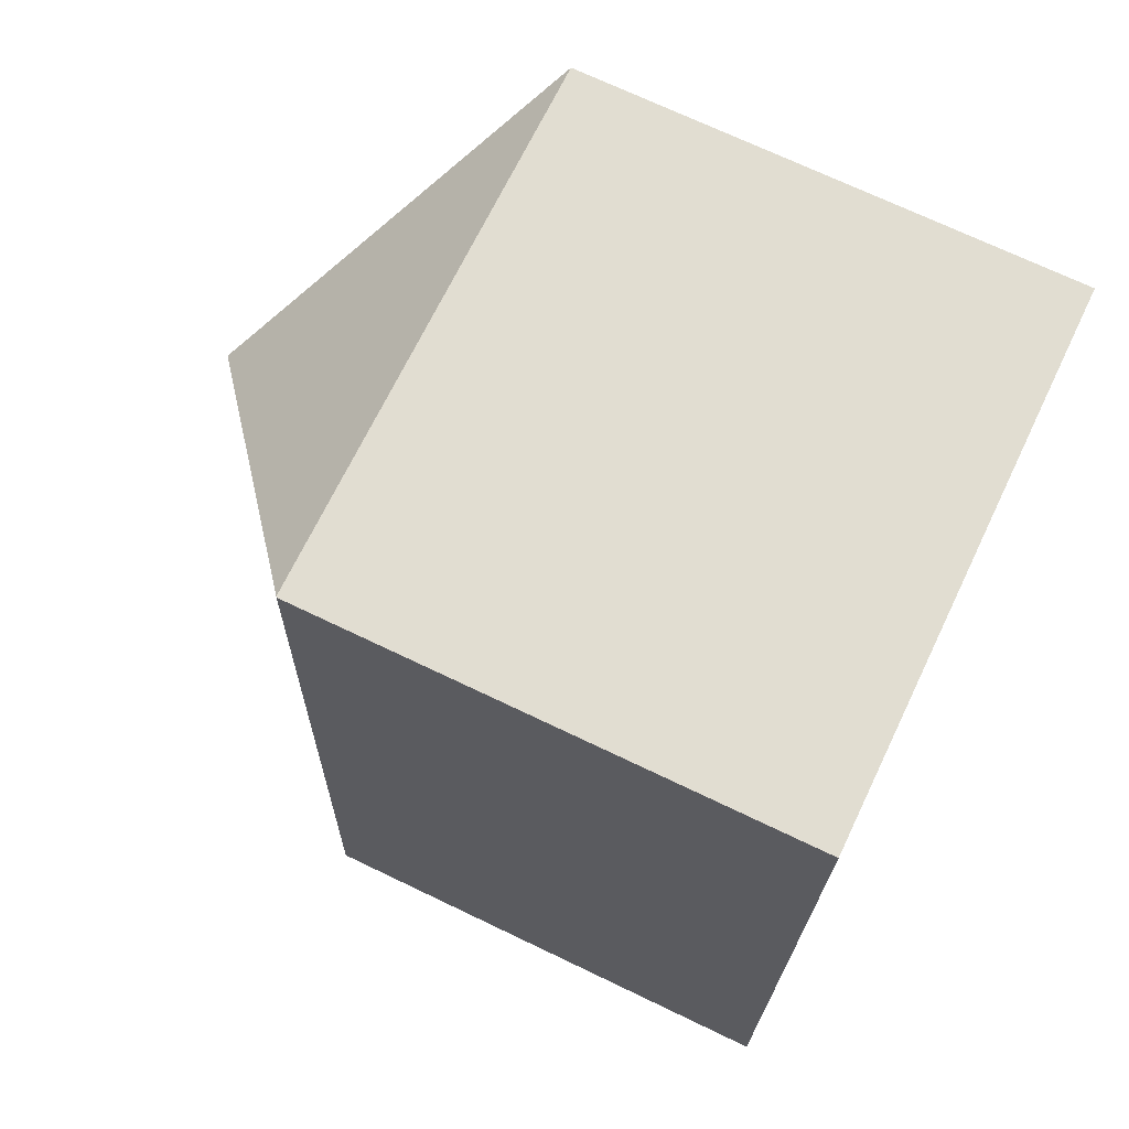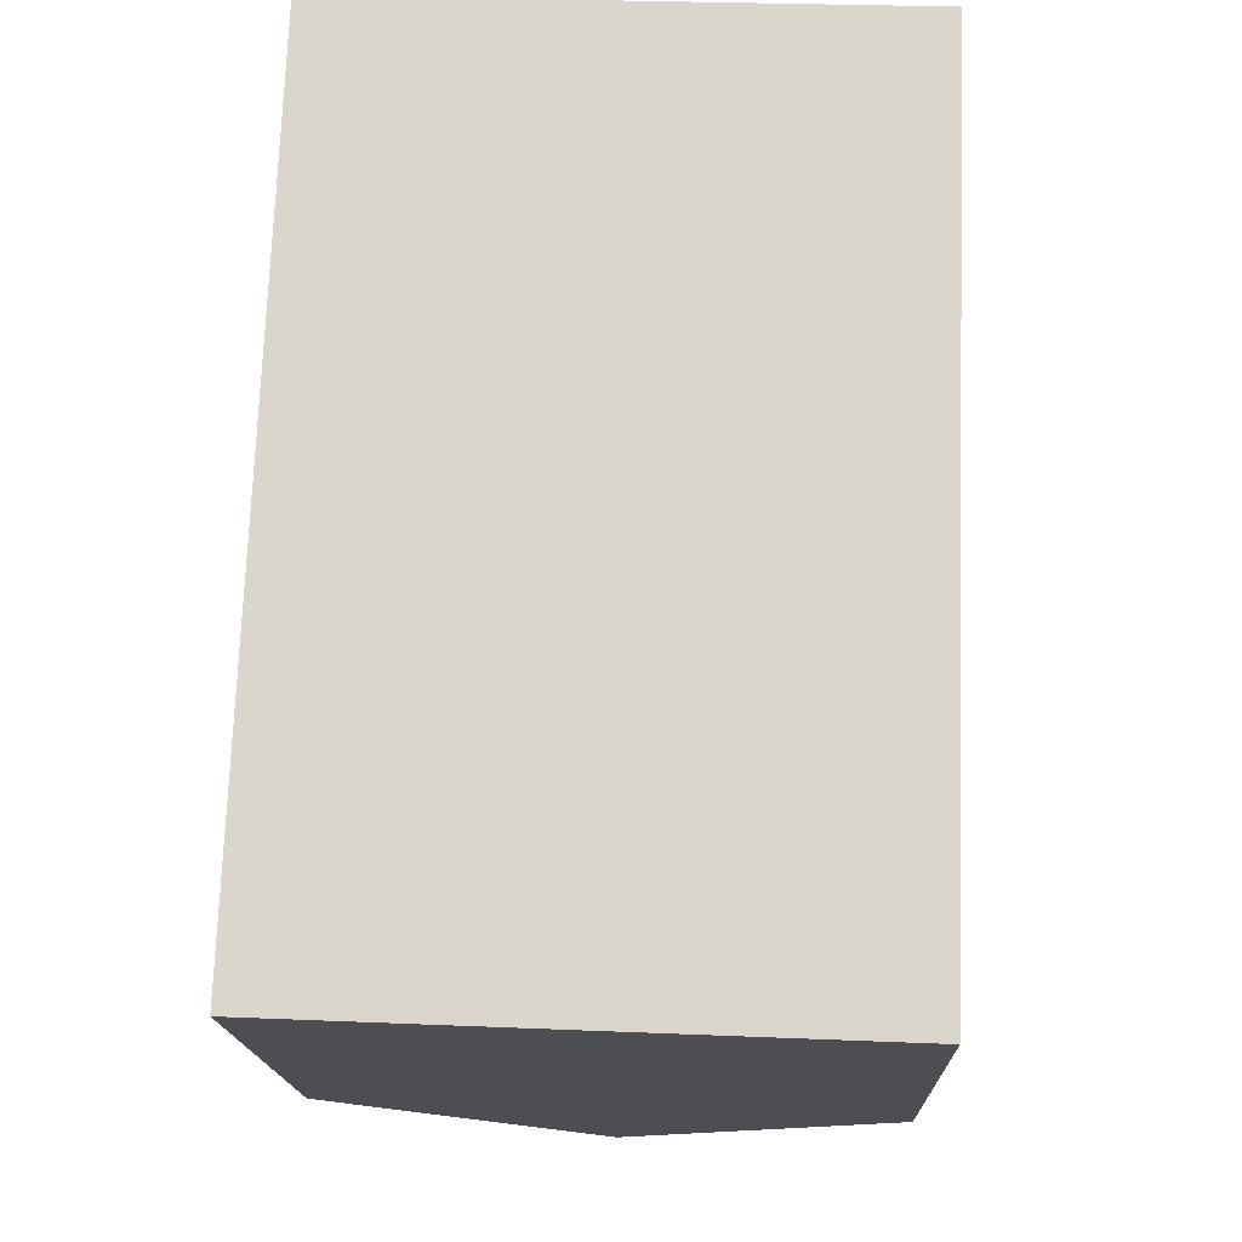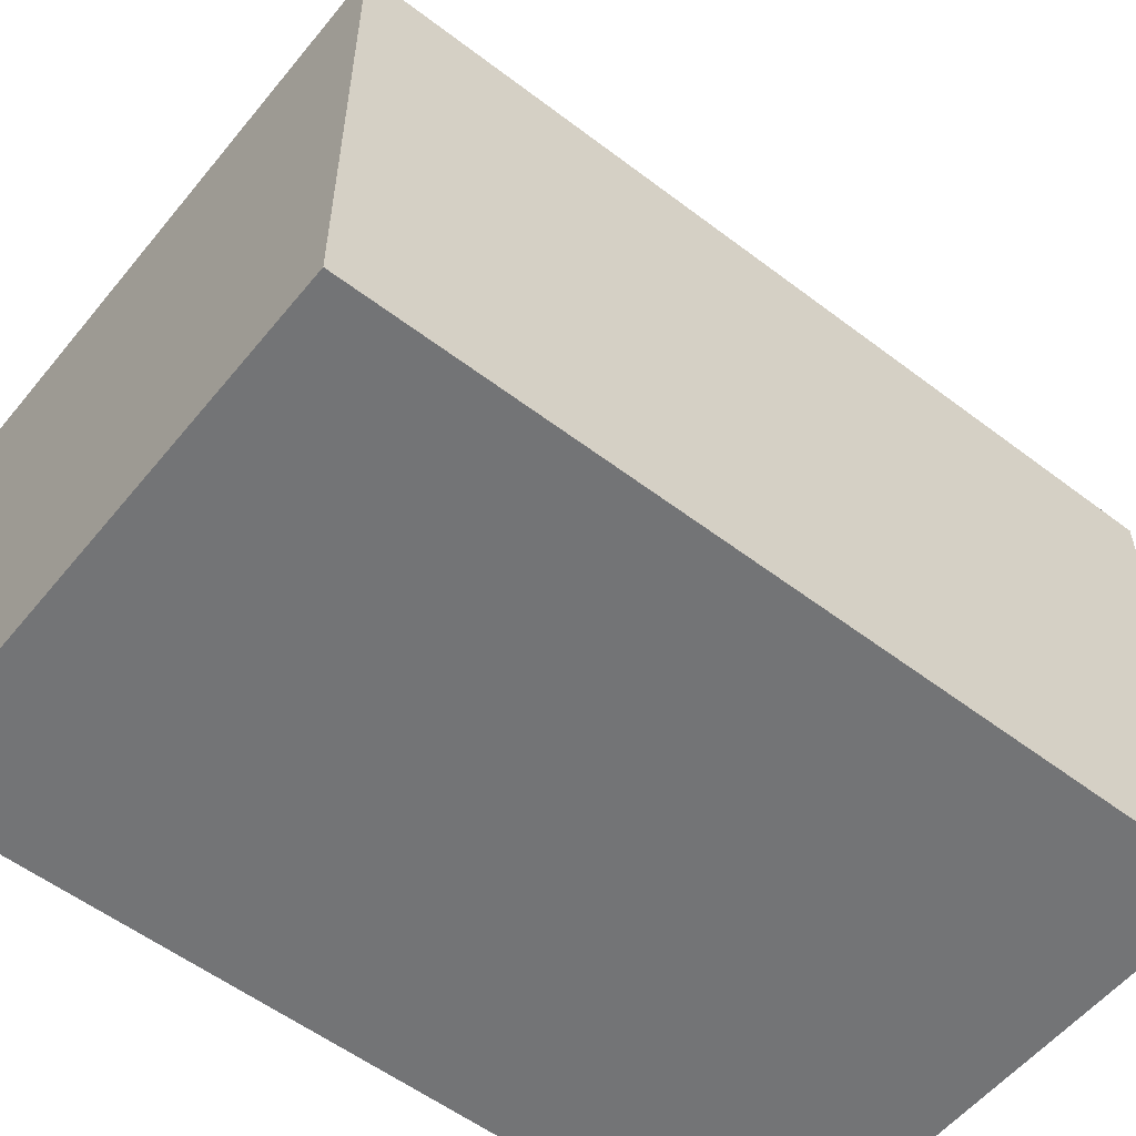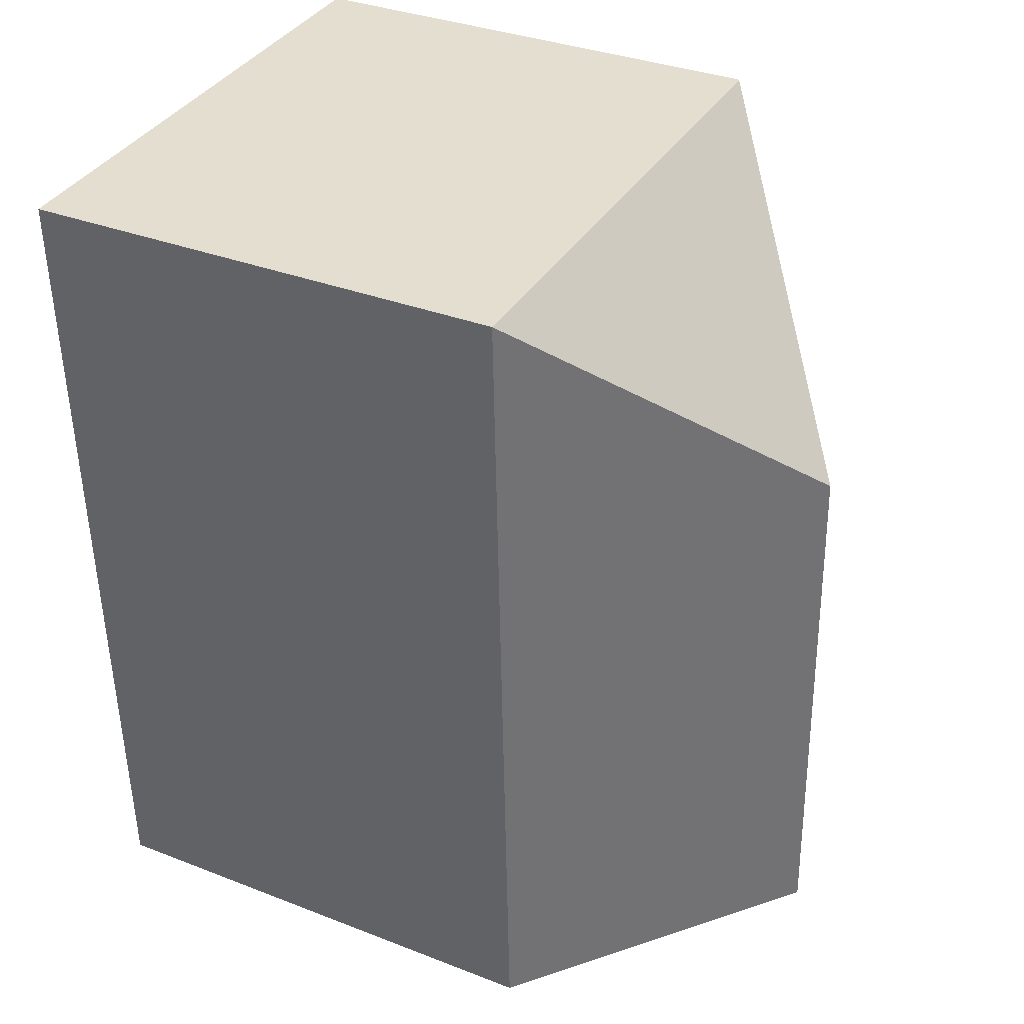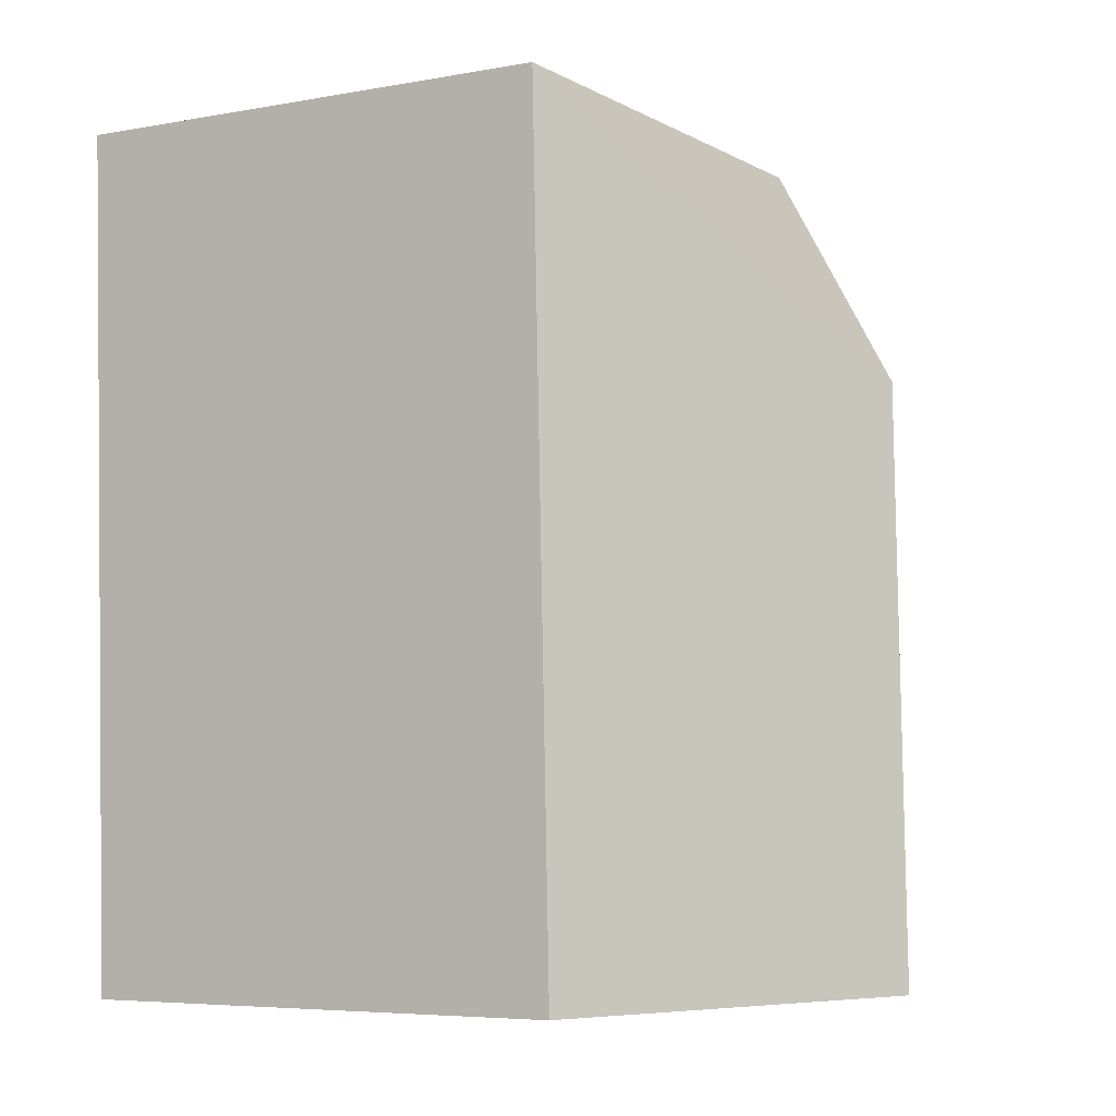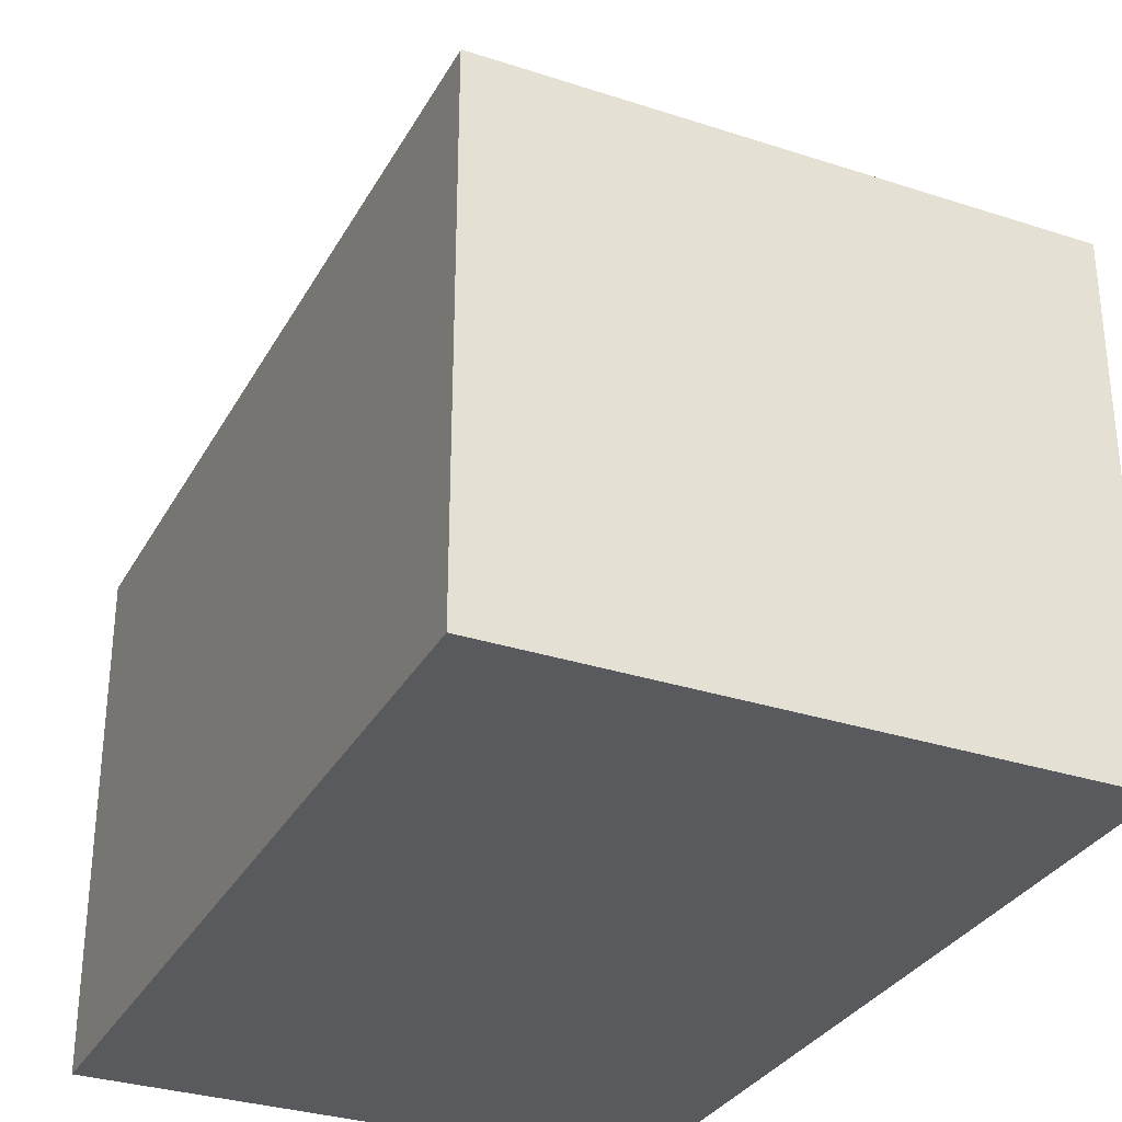
<metadata>
{"format":"obj","ext":"obj","renderer":"f3d","projection":"perspective","resolution":1024,"background":"white","views":[{"elev":71.0,"azim":-64.4,"up":"+Z"},{"elev":-16.9,"azim":1.9,"up":"+Z"},{"elev":-56.1,"azim":53.6,"up":"+Y"},{"elev":34.2,"azim":117.7,"up":"+Z"},{"elev":-5.9,"azim":118.7,"up":"+Z"},{"elev":-31.5,"azim":-22.6,"up":"+Y"}]}
</metadata>
<code>
v  10.85 10.49 -0.459
v  11.94 10.14 16.91
v  11.28 10.14 -0.477
v  6.075 14.81 11.48
v  5.633 14.81 -0.238
v  0.64 10.14 17.35
v  0 10.15 6.214e-16
v  0.624 10.12 17.35
v  11.28 2.921e-17 -0.477
v  0 0 0
v  10.85 2.811e-17 -0.459
v  5.633 1.457e-17 -0.238
v  0.624 -1.062e-15 17.35
v  0.64 -1.062e-15 17.35
v  11.94 -1.035e-15 16.91
g defaultobject
f 1 2 3
f 2 1 4
f 4 1 5
f 4 6 2
f 7 4 5
f 4 7 8
f 4 8 6
f 1 7 5
f 7 1 3
f 7 3 9
f 7 9 10
f 10 9 11
f 10 11 12
f 10 8 7
f 8 10 13
f 8 14 6
f 14 8 13
f 14 2 6
f 2 14 15
f 15 3 2
f 3 15 9
f 10 14 13
f 14 10 15
f 15 10 12
f 15 12 11
f 15 11 9

</code>
